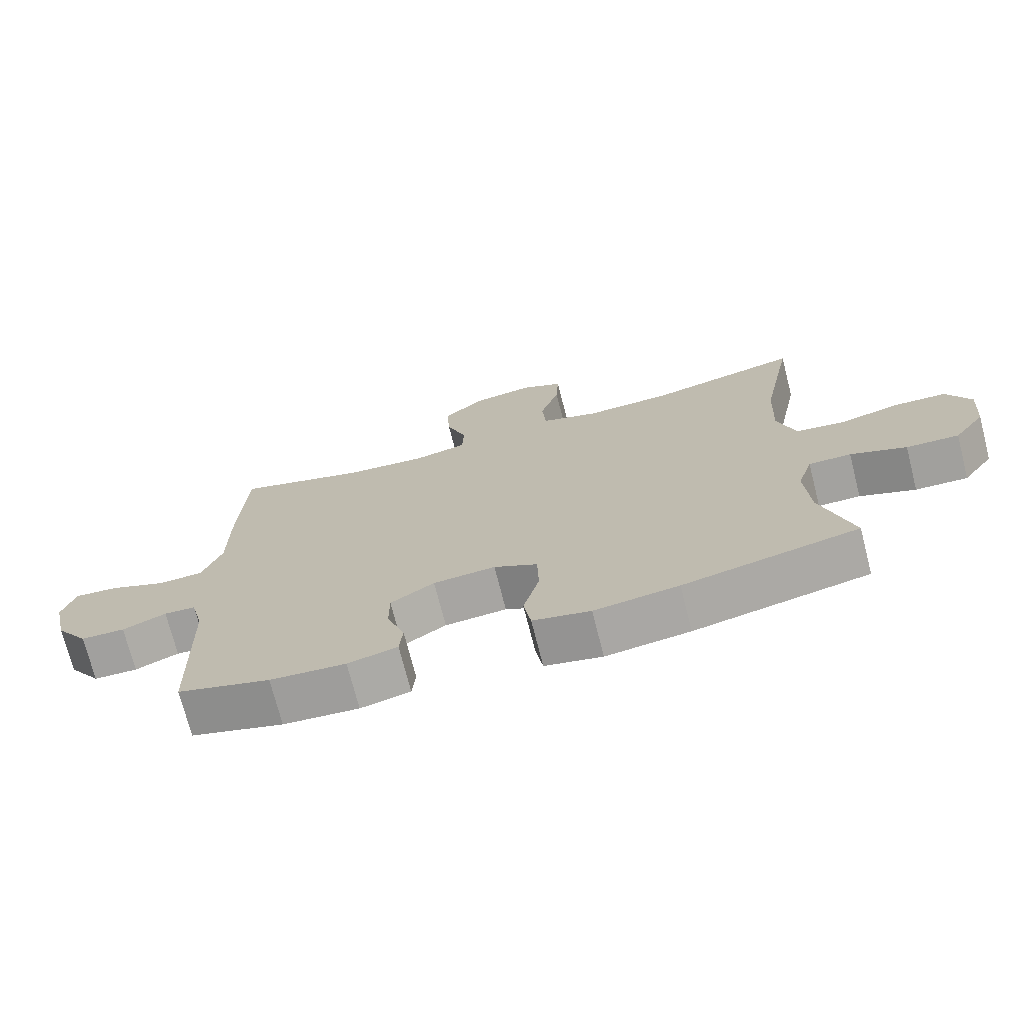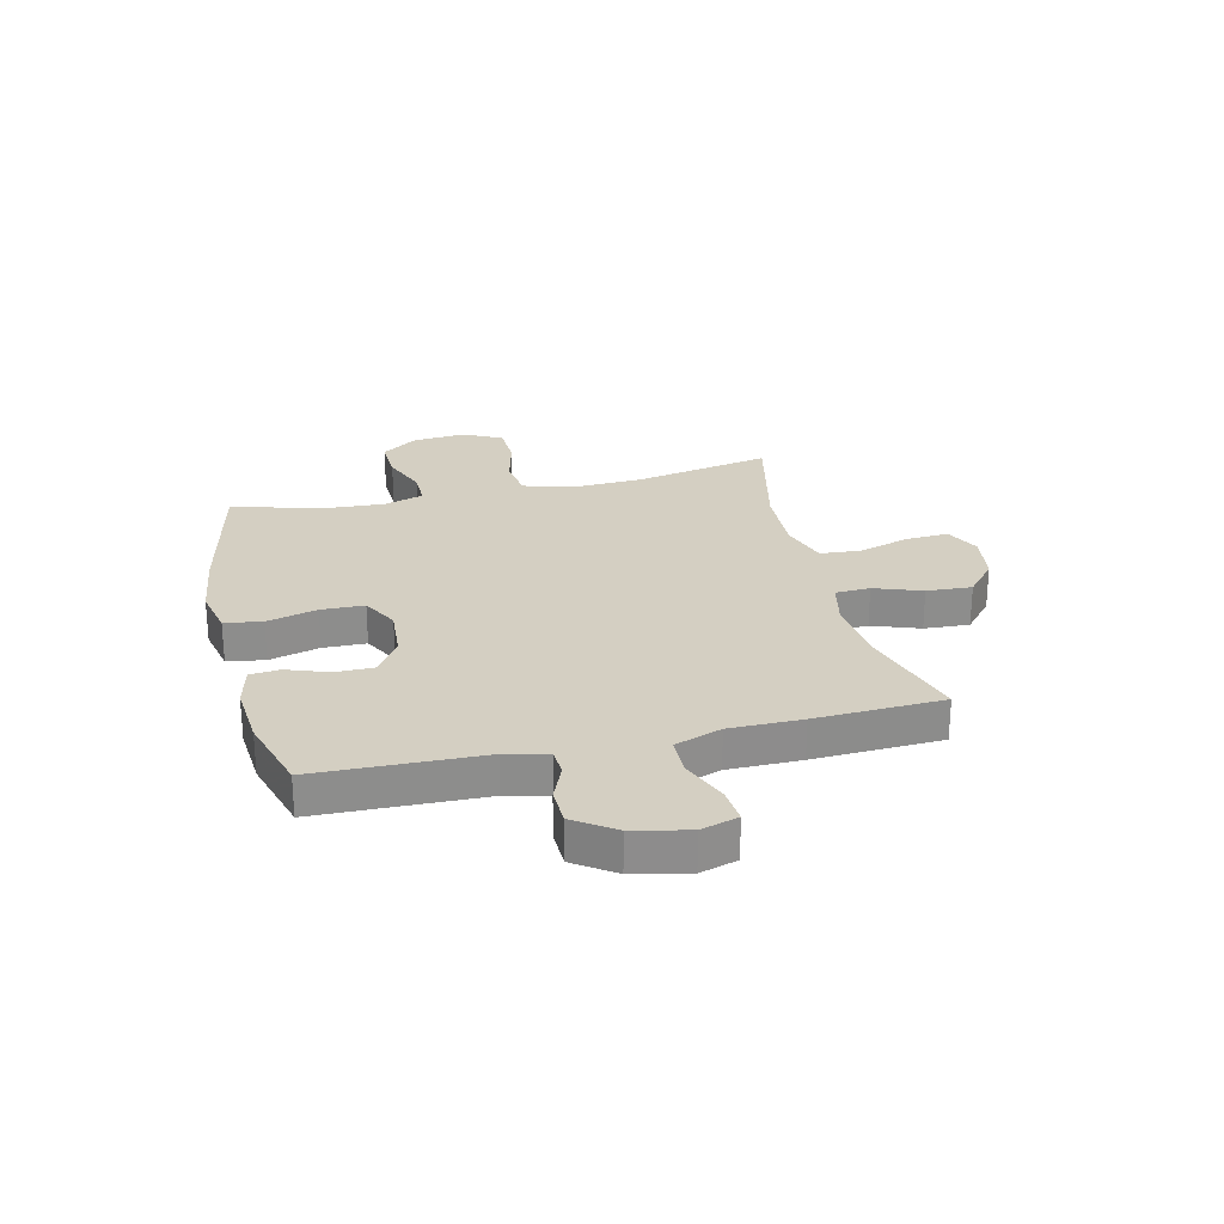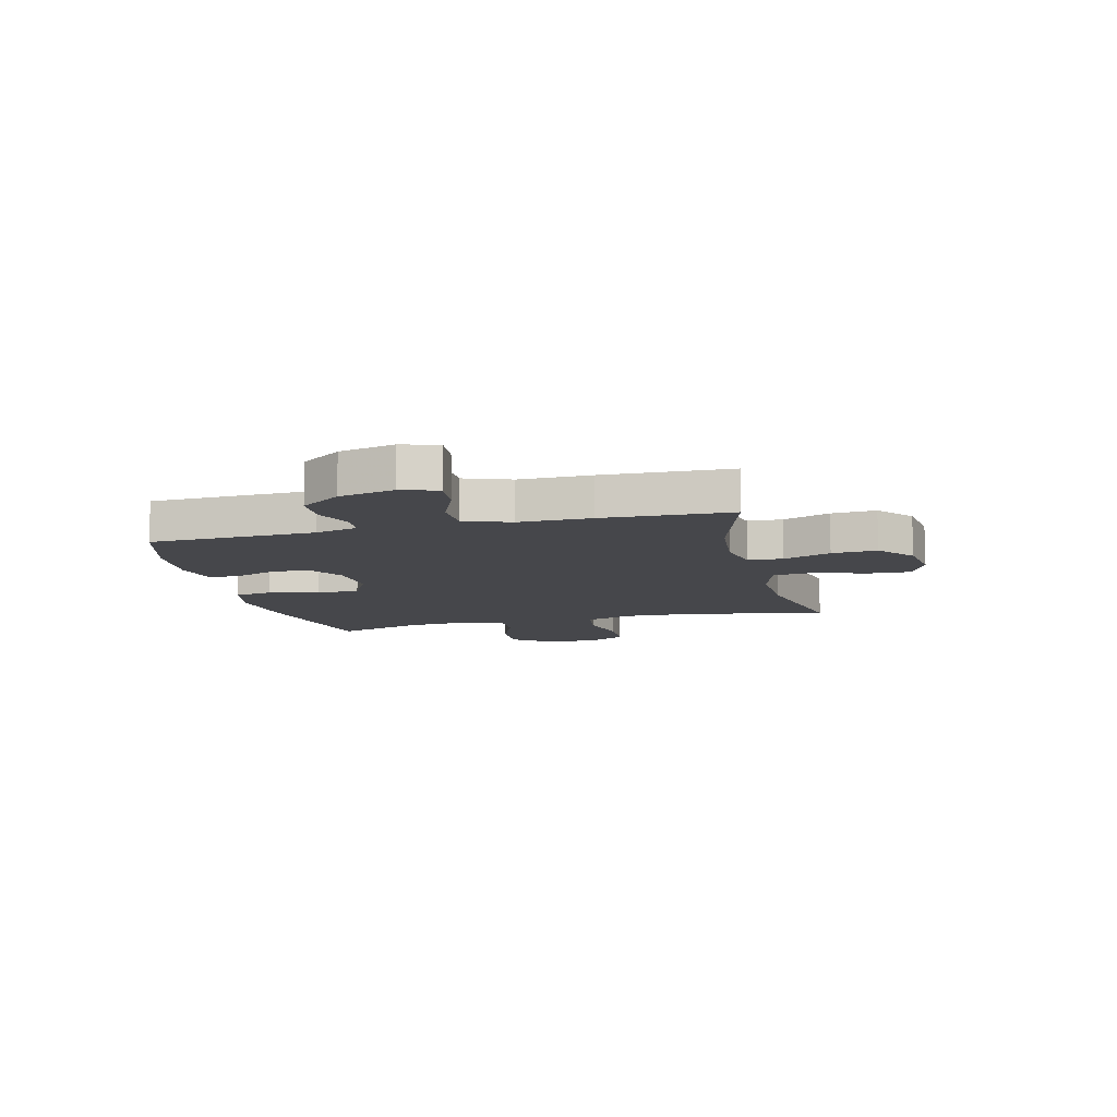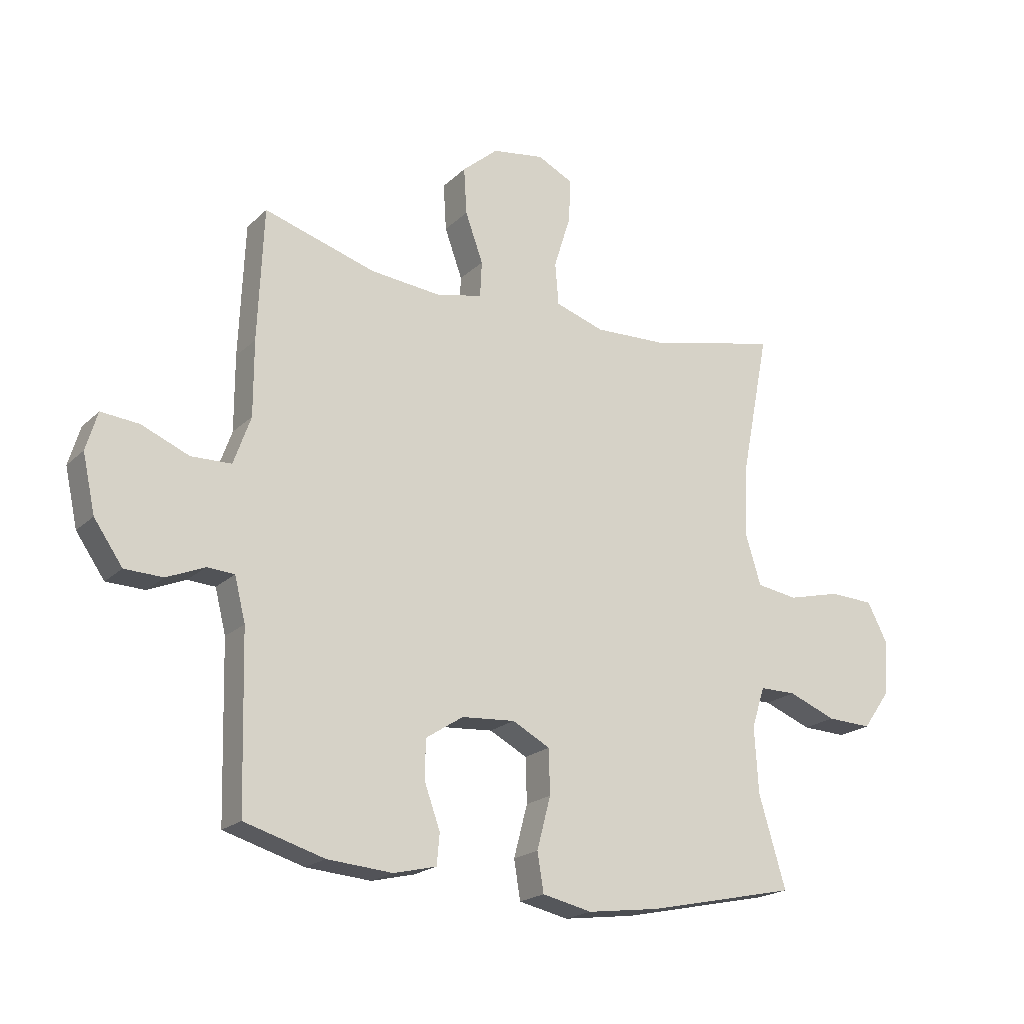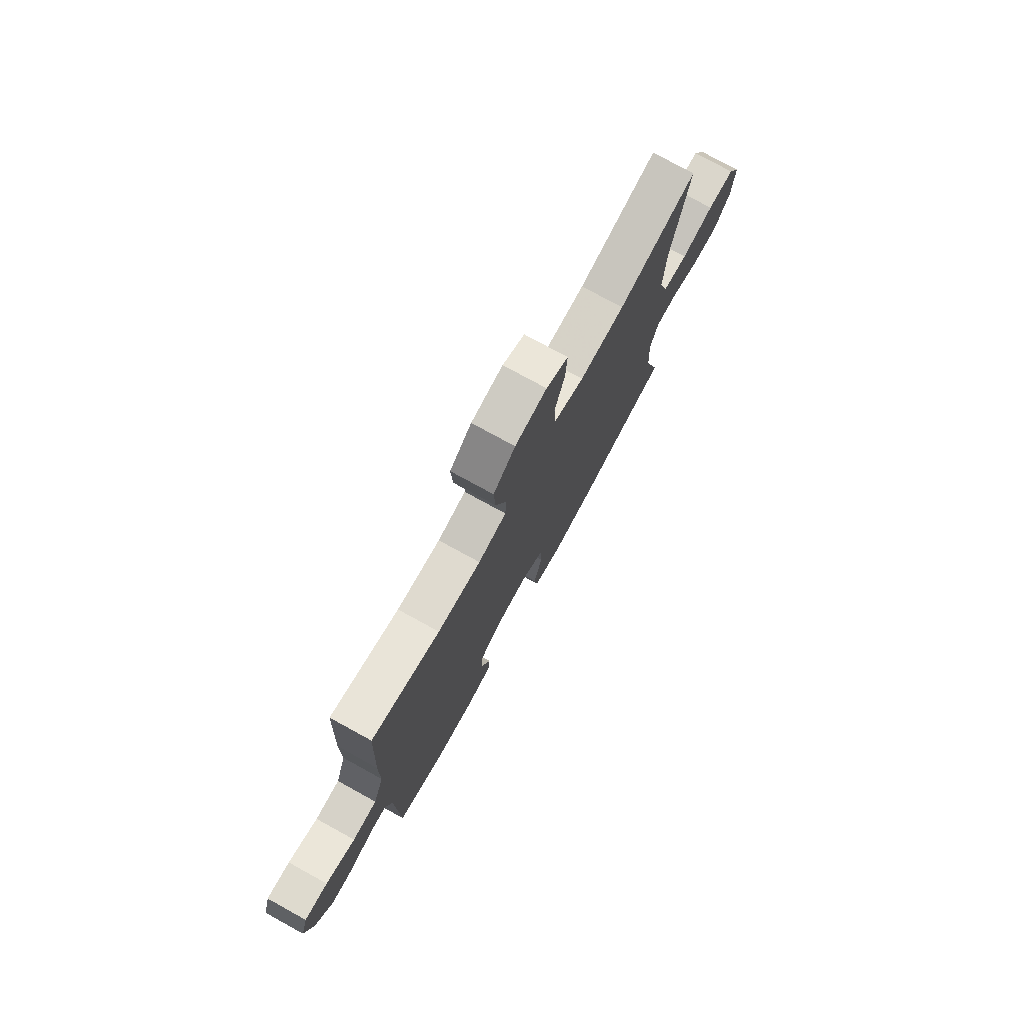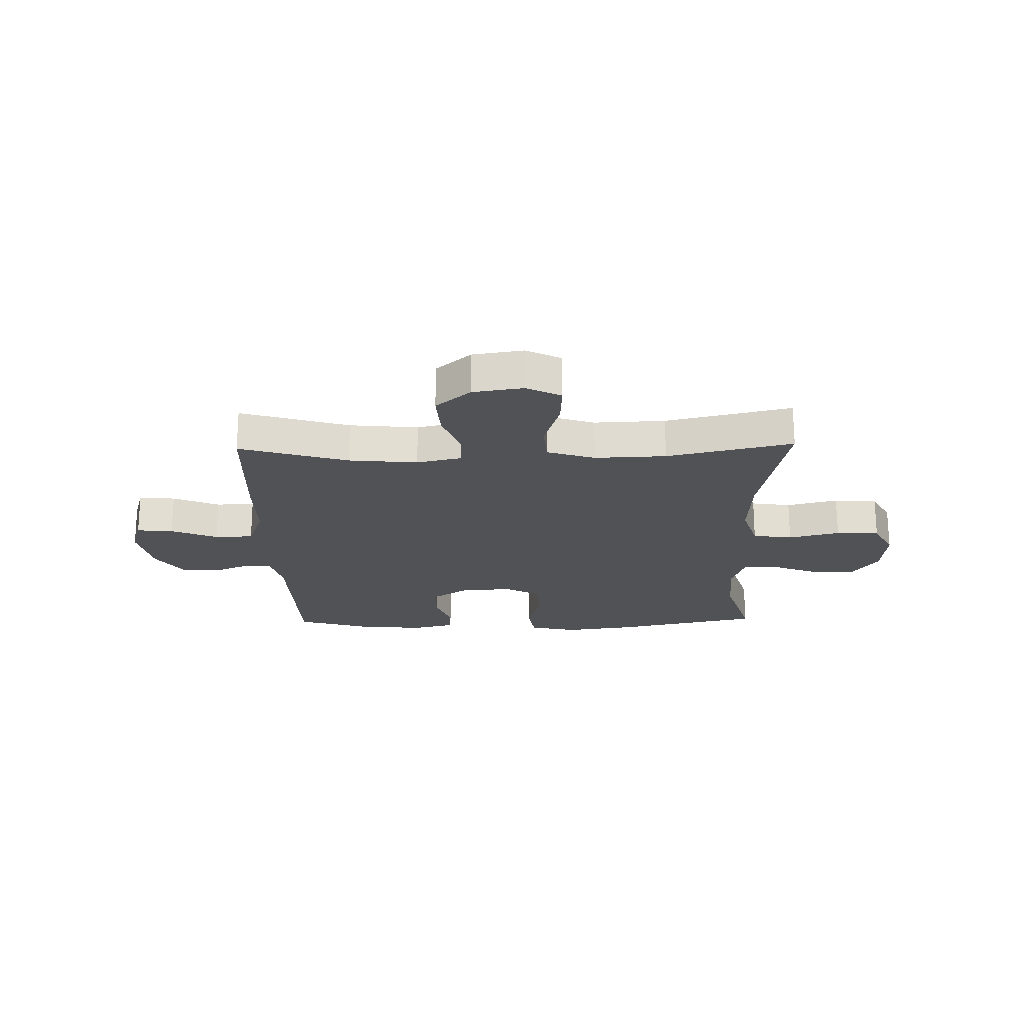
<metadata>
{"format":"obj","ext":"obj","renderer":"f3d","projection":"perspective","resolution":1024,"background":"white","views":[{"elev":-72.5,"azim":14.3,"up":"+Z"},{"elev":25.8,"azim":-103.4,"up":"+Y"},{"elev":-10.8,"azim":-76.1,"up":"+Y"},{"elev":-20.2,"azim":-31.5,"up":"+Z"},{"elev":76.2,"azim":-61.2,"up":"+Z"},{"elev":-21.3,"azim":1.3,"up":"+Y"}]}
</metadata>
<code>
v -0.5 0.07 -0.5
v -0.508 0.07 -0.2
v -0.527 0.07 -0.124
v -0.575 0.07 -0.121
v -0.641 0.07 -0.149
v -0.708 0.07 -0.147
v -0.758 0.07 -0.075
v -0.78 0.07 0.025
v -0.76 0.07 0.092
v -0.694 0.07 0.086
v -0.61 0.07 0.051
v -0.54 0.07 0.053
v -0.51 0.07 0.137
v -0.51 0.07 0.268
v -0.5 0.07 0.5
v -0.304 0.07 0.441
v -0.18 0.07 0.429
v -0.099 0.07 0.447
v -0.096 0.07 0.51
v -0.127 0.07 0.596
v -0.132 0.07 0.678
v -0.069 0.07 0.732
v 0.022 0.07 0.746
v 0.085 0.07 0.715
v 0.081 0.07 0.638
v 0.052 0.07 0.545
v 0.058 0.07 0.471
v 0.144 0.07 0.443
v 0.273 0.07 0.448
v 0.5 0.07 0.5
v 0.451 0.07 0.251
v 0.445 0.07 0.121
v 0.472 0.07 0.033
v 0.544 0.07 0.022
v 0.637 0.07 0.045
v 0.715 0.07 0.042
v 0.751 0.07 -0.027
v 0.743 0.07 -0.124
v 0.696 0.07 -0.19
v 0.617 0.07 -0.187
v 0.533 0.07 -0.154
v 0.469 0.07 -0.154
v 0.446 0.07 -0.226
v 0.453 0.07 -0.341
v 0.5 0.07 -0.5
v 0.236 0.07 -0.557
v 0.109 0.07 -0.574
v 0.022 0.07 -0.555
v 0.011 0.07 -0.487
v 0.035 0.07 -0.396
v 0.033 0.07 -0.318
v -0.033 0.07 -0.283
v -0.127 0.07 -0.29
v -0.193 0.07 -0.333
v -0.193 0.07 -0.403
v -0.166 0.07 -0.478
v -0.171 0.07 -0.532
v -0.246 0.07 -0.55
v -0.36 0.07 -0.541
v -0.5 0 -0.5
v -0.508 0 -0.2
v -0.527 0 -0.124
v -0.575 0 -0.121
v -0.641 0 -0.149
v -0.708 0 -0.147
v -0.758 0 -0.075
v -0.78 0 0.025
v -0.76 0 0.092
v -0.694 0 0.086
v -0.61 0 0.051
v -0.54 0 0.053
v -0.51 0 0.137
v -0.51 0 0.268
v -0.5 0 0.5
v -0.304 0 0.441
v -0.18 0 0.429
v -0.099 0 0.447
v -0.096 0 0.51
v -0.127 0 0.596
v -0.132 0 0.678
v -0.069 0 0.732
v 0.022 0 0.746
v 0.085 0 0.715
v 0.081 0 0.638
v 0.052 0 0.545
v 0.058 0 0.471
v 0.144 0 0.443
v 0.273 0 0.448
v 0.5 0 0.5
v 0.451 0 0.251
v 0.445 0 0.121
v 0.472 0 0.033
v 0.544 0 0.022
v 0.637 0 0.045
v 0.715 0 0.042
v 0.751 0 -0.027
v 0.743 0 -0.124
v 0.696 0 -0.19
v 0.617 0 -0.187
v 0.533 0 -0.154
v 0.469 0 -0.154
v 0.446 0 -0.226
v 0.453 0 -0.341
v 0.5 0 -0.5
v 0.236 0 -0.557
v 0.109 0 -0.574
v 0.022 0 -0.555
v 0.011 0 -0.487
v 0.035 0 -0.396
v 0.033 0 -0.318
v -0.033 0 -0.283
v -0.127 0 -0.29
v -0.193 0 -0.333
v -0.193 0 -0.403
v -0.166 0 -0.478
v -0.171 0 -0.532
v -0.246 0 -0.55
v -0.36 0 -0.541
f 59 1 2
f 58 59 2
f 57 58 2
f 56 57 2
f 55 56 2
f 54 55 2 3
f 53 54 3
f 52 53 3
f 48 49 50
f 47 48 50
f 46 47 50
f 45 46 50
f 44 45 50
f 43 44 50 51
f 42 43 51 52
f 39 40 41
f 38 39 41
f 37 38 41
f 36 37 41
f 35 36 41
f 34 35 41
f 33 34 41 42
f 42 52 3
f 33 42 3
f 32 33 3
f 29 30 31
f 32 3 4
f 31 32 4
f 29 31 4
f 28 29 4
f 24 25 26
f 23 24 26
f 22 23 26
f 21 22 26
f 20 21 26
f 19 20 26
f 18 19 26 27
f 4 5 6
f 28 4 6
f 27 28 6
f 18 27 6
f 17 18 6
f 13 14 15 16
f 12 13 16 17
f 9 10 11
f 8 9 11
f 7 8 11
f 6 7 11
f 6 11 12
f 6 12 17
f 61 60 118
f 61 118 117
f 61 117 116
f 61 116 115
f 61 115 114
f 62 61 114 113
f 62 113 112
f 62 112 111
f 109 108 107
f 109 107 106
f 109 106 105
f 109 105 104
f 109 104 103
f 110 109 103 102
f 111 110 102 101
f 100 99 98
f 100 98 97
f 100 97 96
f 100 96 95
f 100 95 94
f 100 94 93
f 101 100 93 92
f 62 111 101
f 62 101 92
f 62 92 91
f 90 89 88
f 63 62 91
f 63 91 90
f 63 90 88
f 63 88 87
f 85 84 83
f 85 83 82
f 85 82 81
f 85 81 80
f 85 80 79
f 85 79 78
f 86 85 78 77
f 65 64 63
f 65 63 87
f 65 87 86
f 65 86 77
f 65 77 76
f 75 74 73 72
f 76 75 72 71
f 70 69 68
f 70 68 67
f 70 67 66
f 70 66 65
f 71 70 65
f 76 71 65
f 1 60 61 2
f 2 61 62 3
f 3 62 63 4
f 4 63 64 5
f 5 64 65 6
f 6 65 66 7
f 7 66 67 8
f 8 67 68 9
f 9 68 69 10
f 10 69 70 11
f 11 70 71 12
f 12 71 72 13
f 13 72 73 14
f 14 73 74 15
f 15 74 75 16
f 16 75 76 17
f 17 76 77 18
f 18 77 78 19
f 19 78 79 20
f 20 79 80 21
f 21 80 81 22
f 22 81 82 23
f 23 82 83 24
f 24 83 84 25
f 25 84 85 26
f 26 85 86 27
f 27 86 87 28
f 28 87 88 29
f 29 88 89 30
f 30 89 90 31
f 31 90 91 32
f 32 91 92 33
f 33 92 93 34
f 34 93 94 35
f 35 94 95 36
f 36 95 96 37
f 37 96 97 38
f 38 97 98 39
f 39 98 99 40
f 40 99 100 41
f 41 100 101 42
f 42 101 102 43
f 43 102 103 44
f 44 103 104 45
f 45 104 105 46
f 46 105 106 47
f 47 106 107 48
f 48 107 108 49
f 49 108 109 50
f 50 109 110 51
f 51 110 111 52
f 52 111 112 53
f 53 112 113 54
f 54 113 114 55
f 55 114 115 56
f 56 115 116 57
f 57 116 117 58
f 58 117 118 59
f 59 118 60 1

</code>
